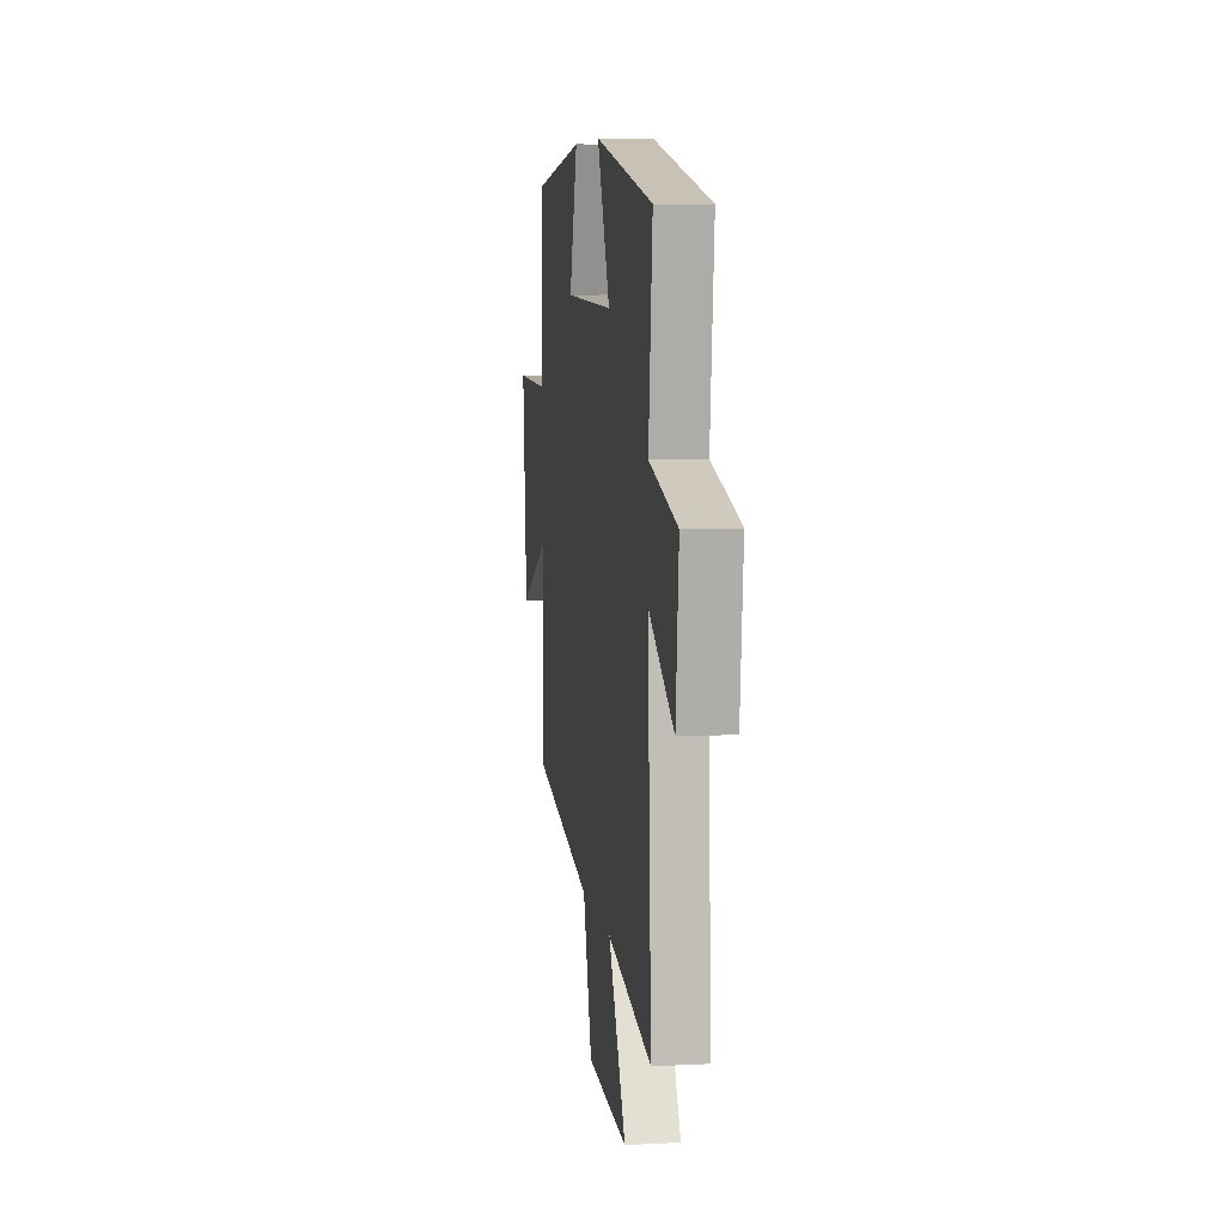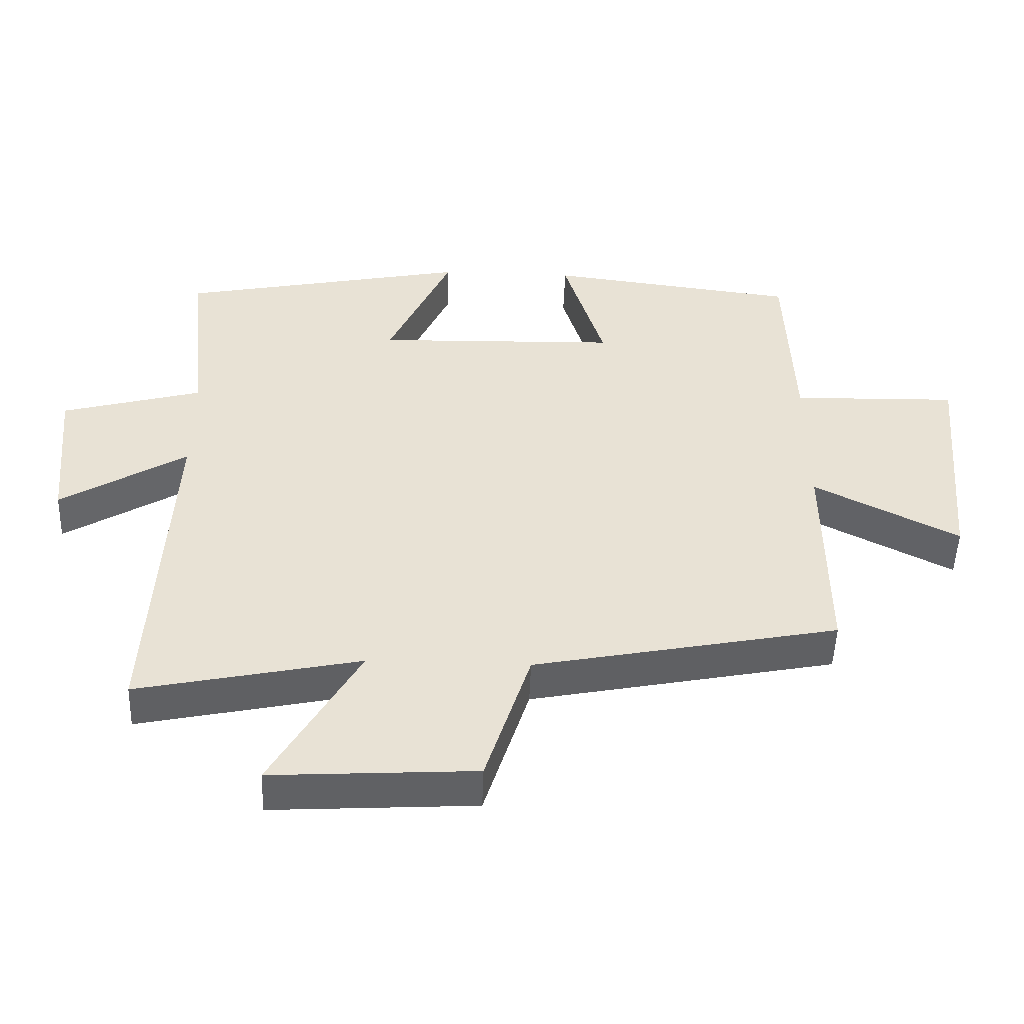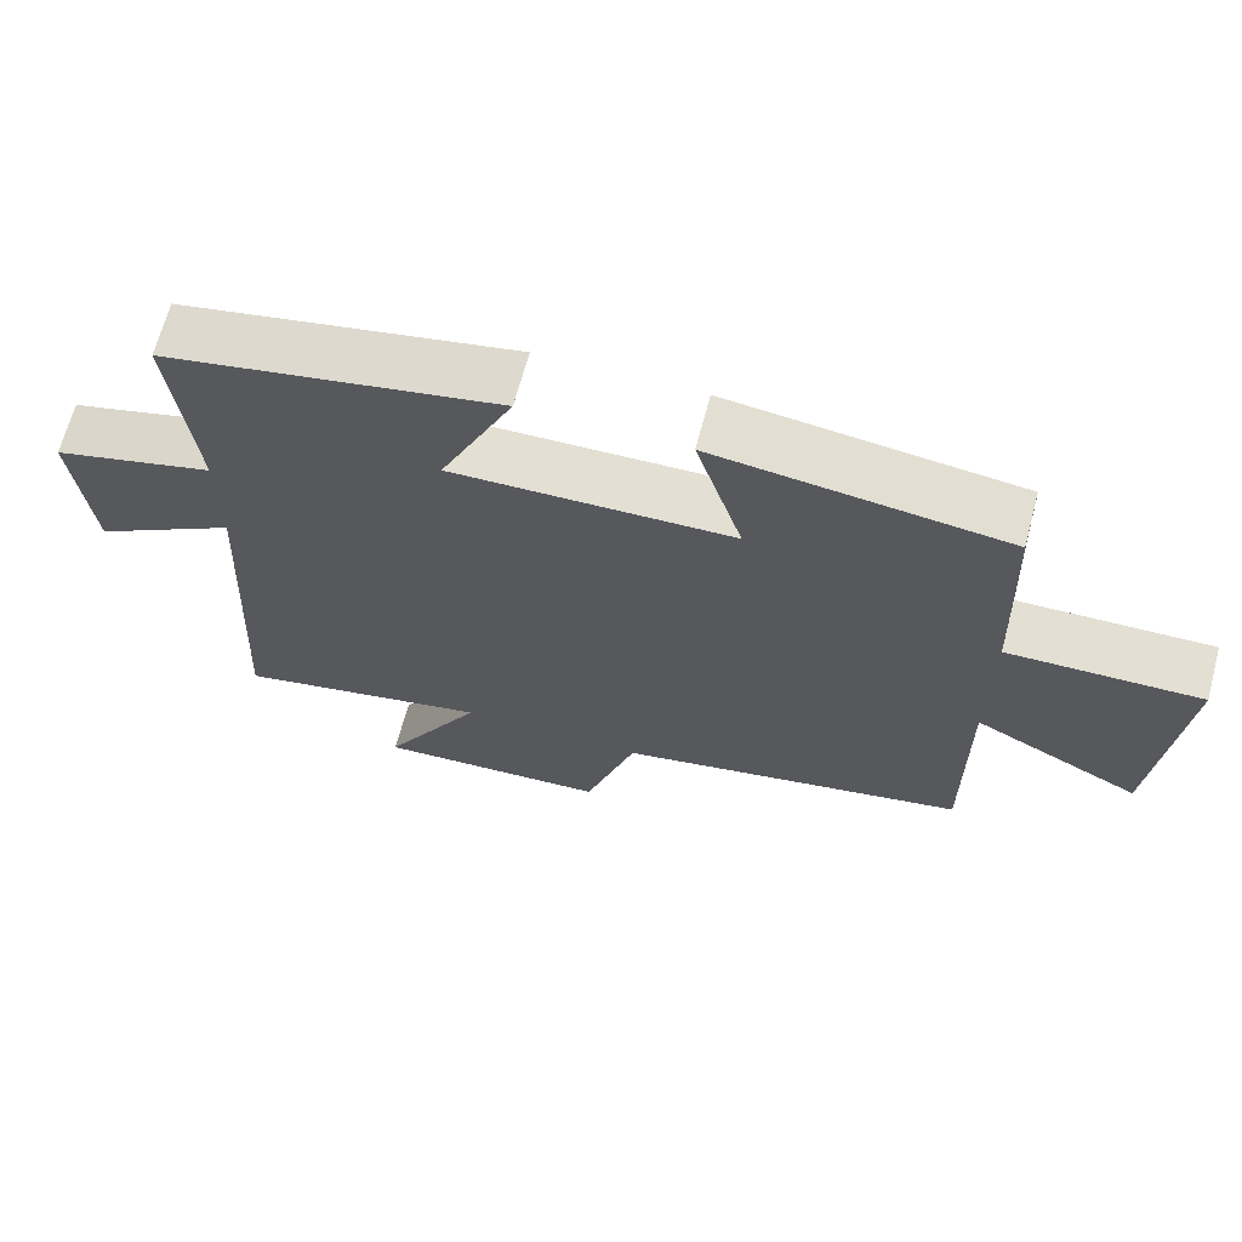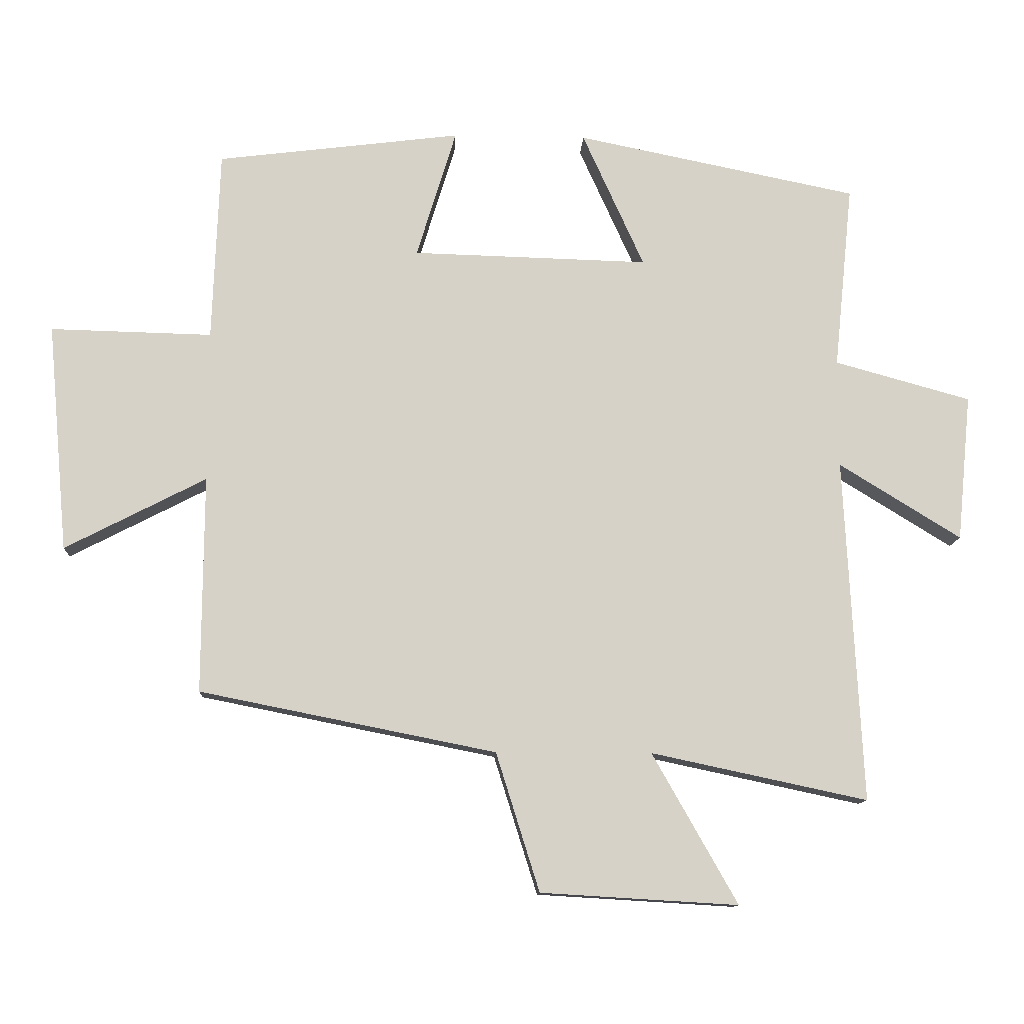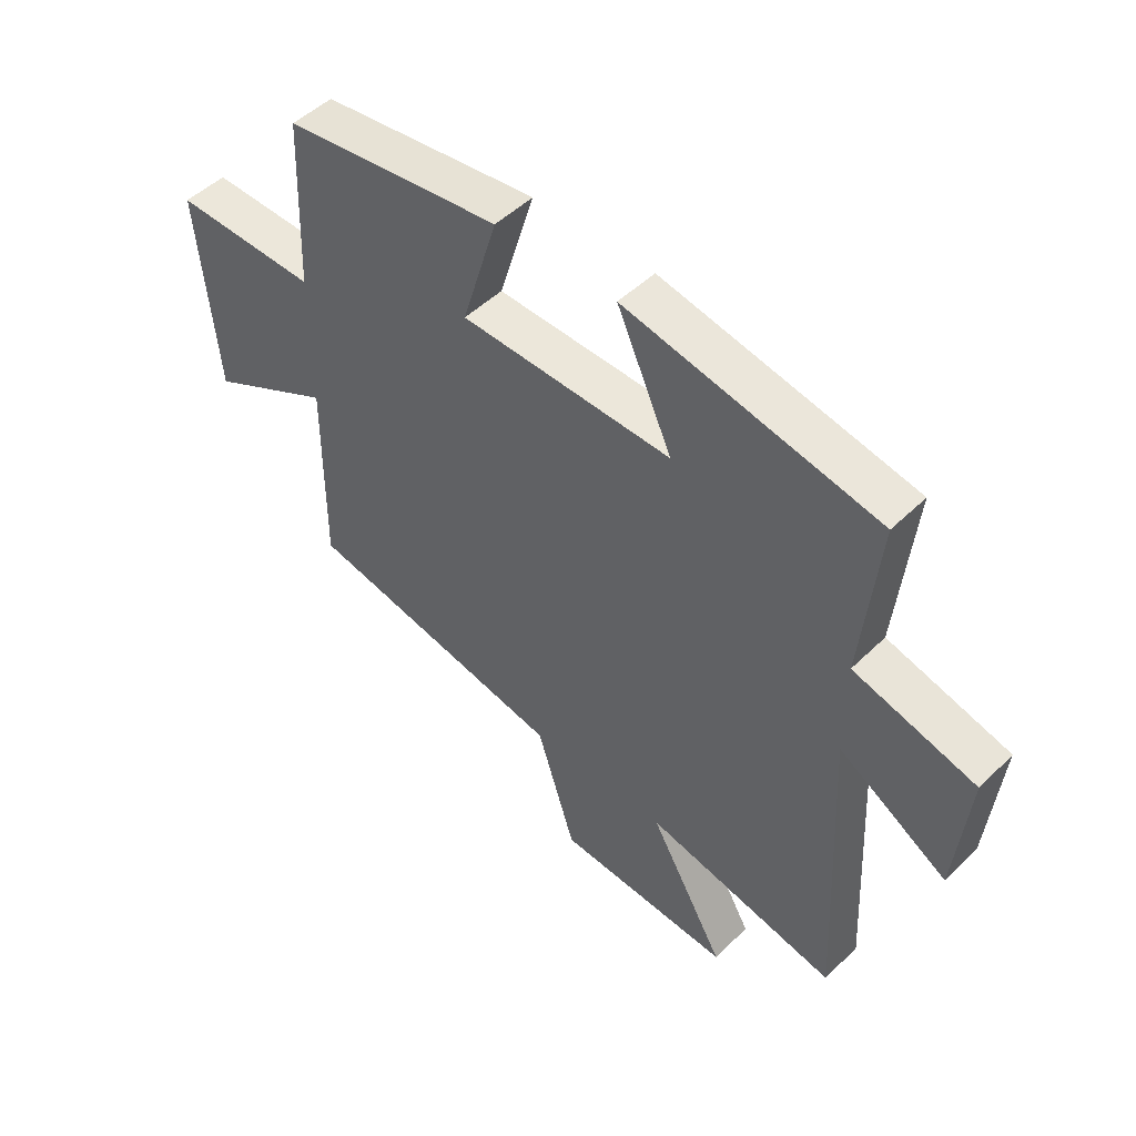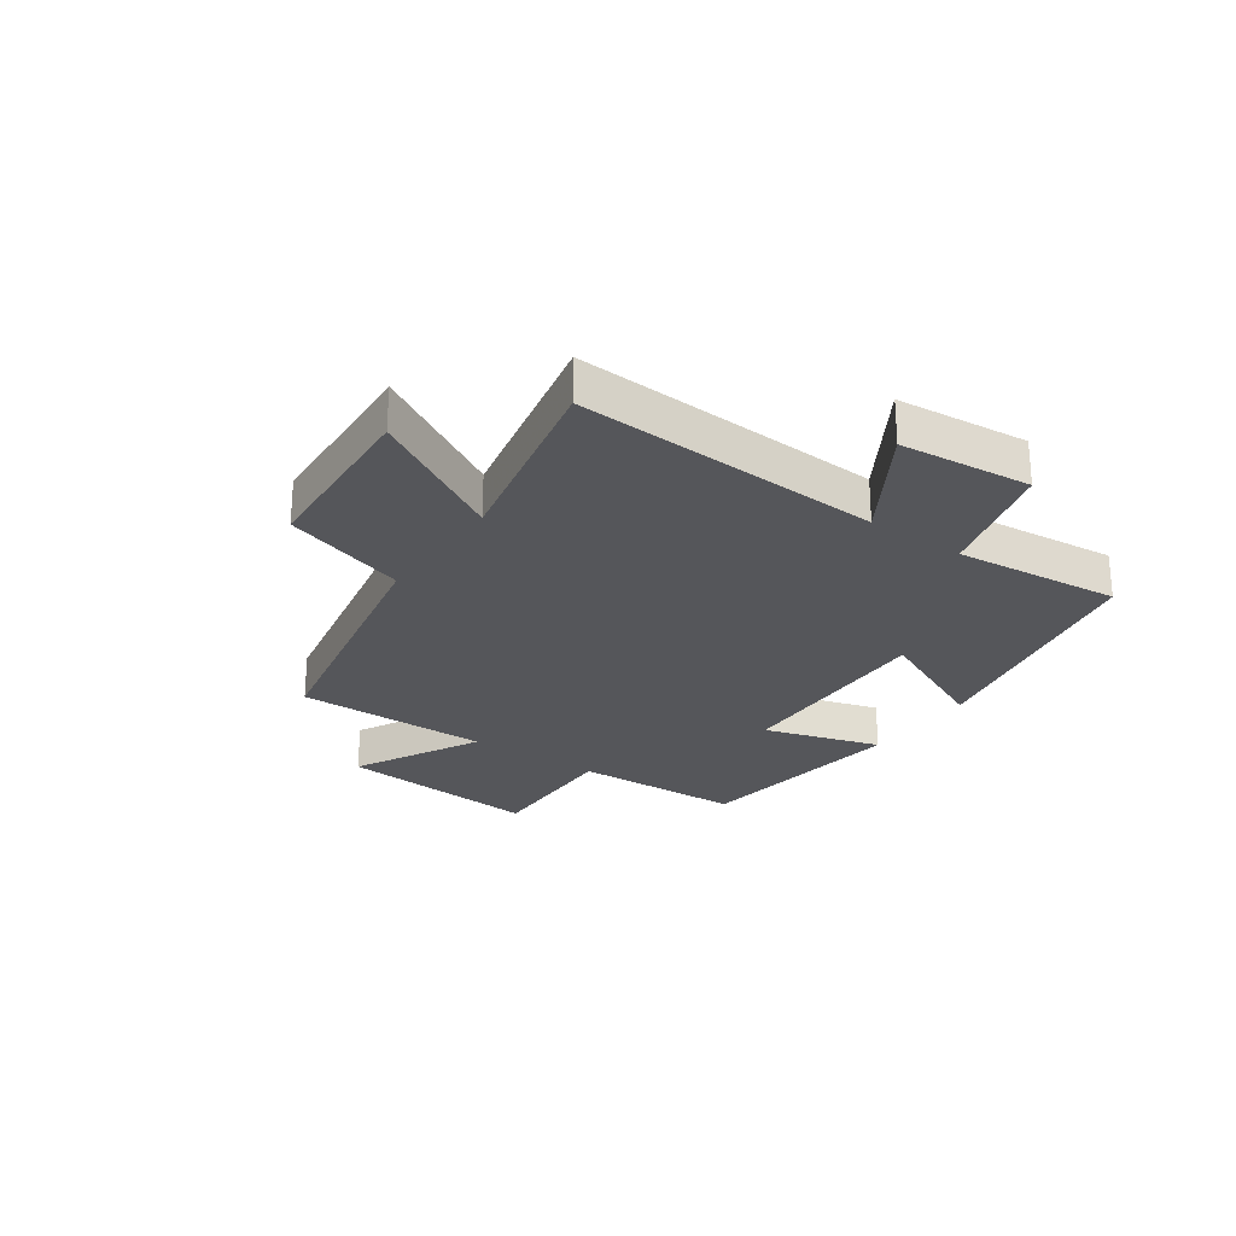
<metadata>
{"format":"obj","ext":"obj","renderer":"f3d","projection":"perspective","resolution":1024,"background":"white","views":[{"elev":7.5,"azim":-98.3,"up":"+Z"},{"elev":-49.9,"azim":-2.0,"up":"+Z"},{"elev":66.9,"azim":14.9,"up":"+Z"},{"elev":-11.7,"azim":177.2,"up":"+Z"},{"elev":49.0,"azim":-137.1,"up":"+Z"},{"elev":-25.9,"azim":-125.1,"up":"+Y"}]}
</metadata>
<code>
v -0.529 0.07 0.412
v -0.095 0.07 0.5
v -0.19 0.07 0.29
v 0.174 0.07 0.3
v 0.113 0.07 0.5
v 0.489 0.07 0.453
v 0.5 0.07 0.159
v 0.749 0.07 0.165
v 0.717 0.07 -0.187
v 0.5 0.07 -0.075
v 0.502 0.07 -0.409
v 0.046 0.07 -0.5
v -0.021 0.07 -0.713
v -0.325 0.07 -0.731
v -0.194 0.07 -0.5
v -0.527 0.07 -0.571
v -0.5 0.07 -0.041
v -0.688 0.07 -0.157
v -0.71 0.07 0.069
v -0.5 0.07 0.127
v -0.529 0 0.412
v -0.095 0 0.5
v -0.19 0 0.29
v 0.174 0 0.3
v 0.113 0 0.5
v 0.489 0 0.453
v 0.5 0 0.159
v 0.749 0 0.165
v 0.717 0 -0.187
v 0.5 0 -0.075
v 0.502 0 -0.409
v 0.046 0 -0.5
v -0.021 0 -0.713
v -0.325 0 -0.731
v -0.194 0 -0.5
v -0.527 0 -0.571
v -0.5 0 -0.041
v -0.688 0 -0.157
v -0.71 0 0.069
v -0.5 0 0.127
f 17 18 19 20
f 15 16 17
f 15 17 20
f 12 13 14 15
f 15 20 1
f 12 15 1
f 11 12 1
f 10 11 1
f 7 8 9 10
f 6 7 10
f 5 6 10
f 4 5 10
f 3 4 10
f 1 2 3
f 1 3 10
f 40 39 38 37
f 37 36 35
f 40 37 35
f 35 34 33 32
f 21 40 35
f 21 35 32
f 21 32 31
f 21 31 30
f 30 29 28 27
f 30 27 26
f 30 26 25
f 30 25 24
f 30 24 23
f 23 22 21
f 30 23 21
f 1 21 22 2
f 2 22 23 3
f 3 23 24 4
f 4 24 25 5
f 5 25 26 6
f 6 26 27 7
f 7 27 28 8
f 8 28 29 9
f 9 29 30 10
f 10 30 31 11
f 11 31 32 12
f 12 32 33 13
f 13 33 34 14
f 14 34 35 15
f 15 35 36 16
f 16 36 37 17
f 17 37 38 18
f 18 38 39 19
f 19 39 40 20
f 20 40 21 1

</code>
